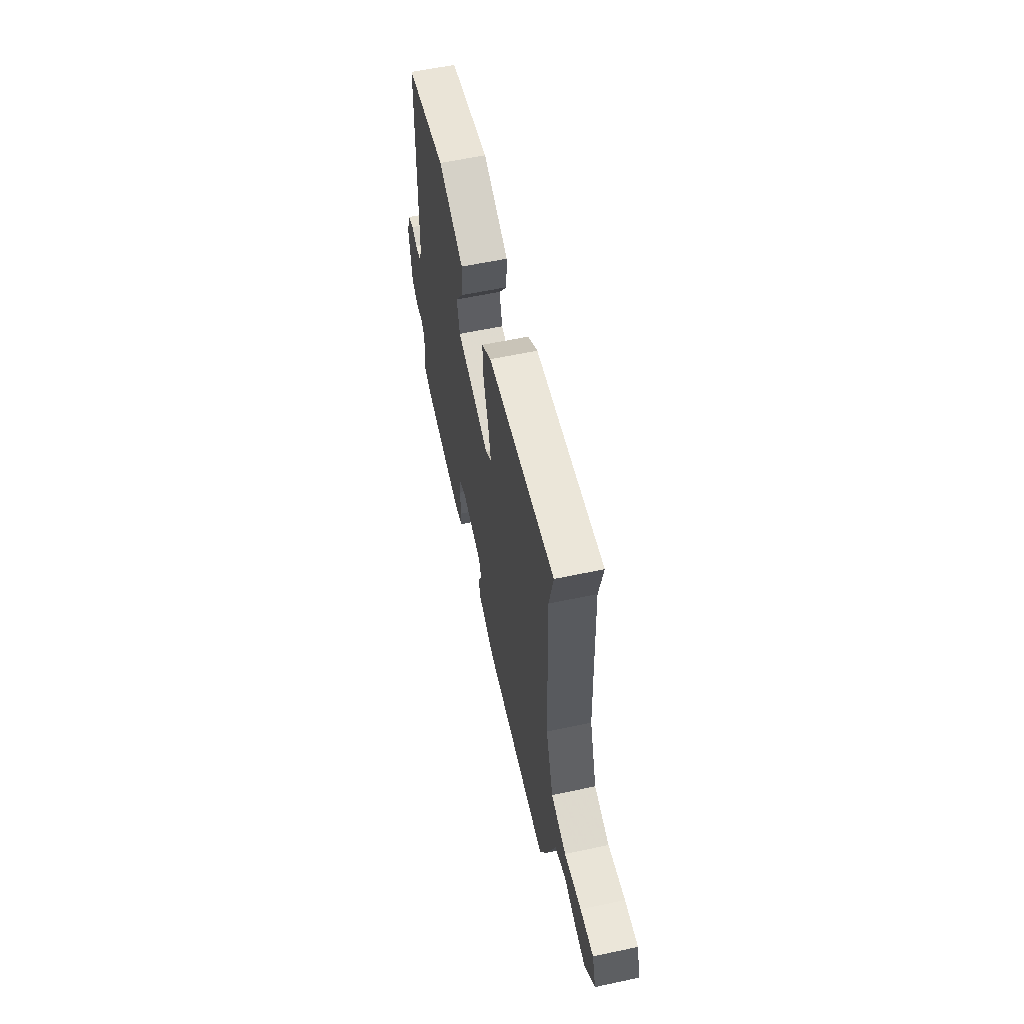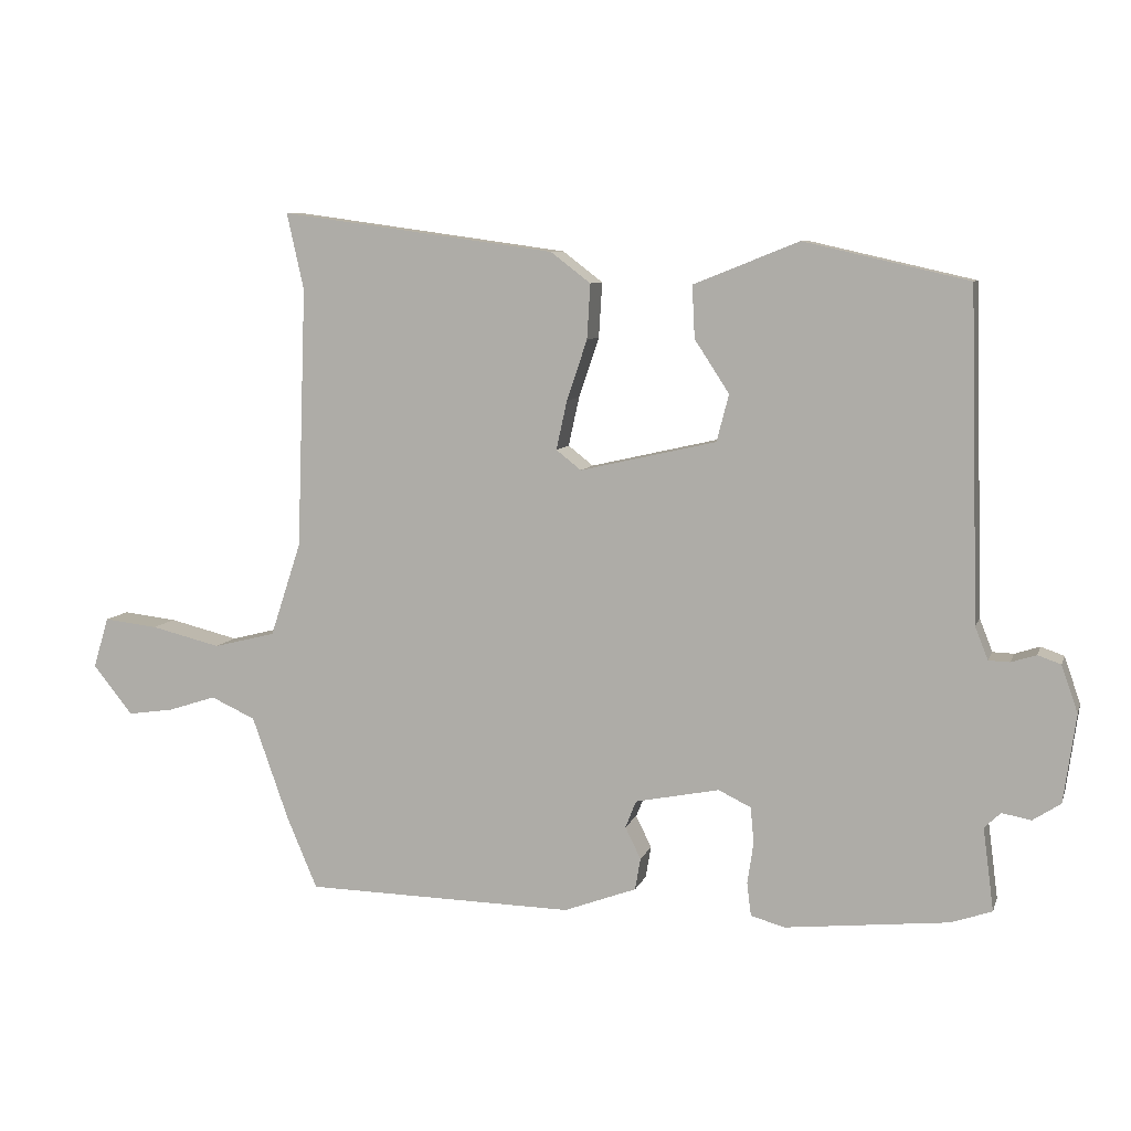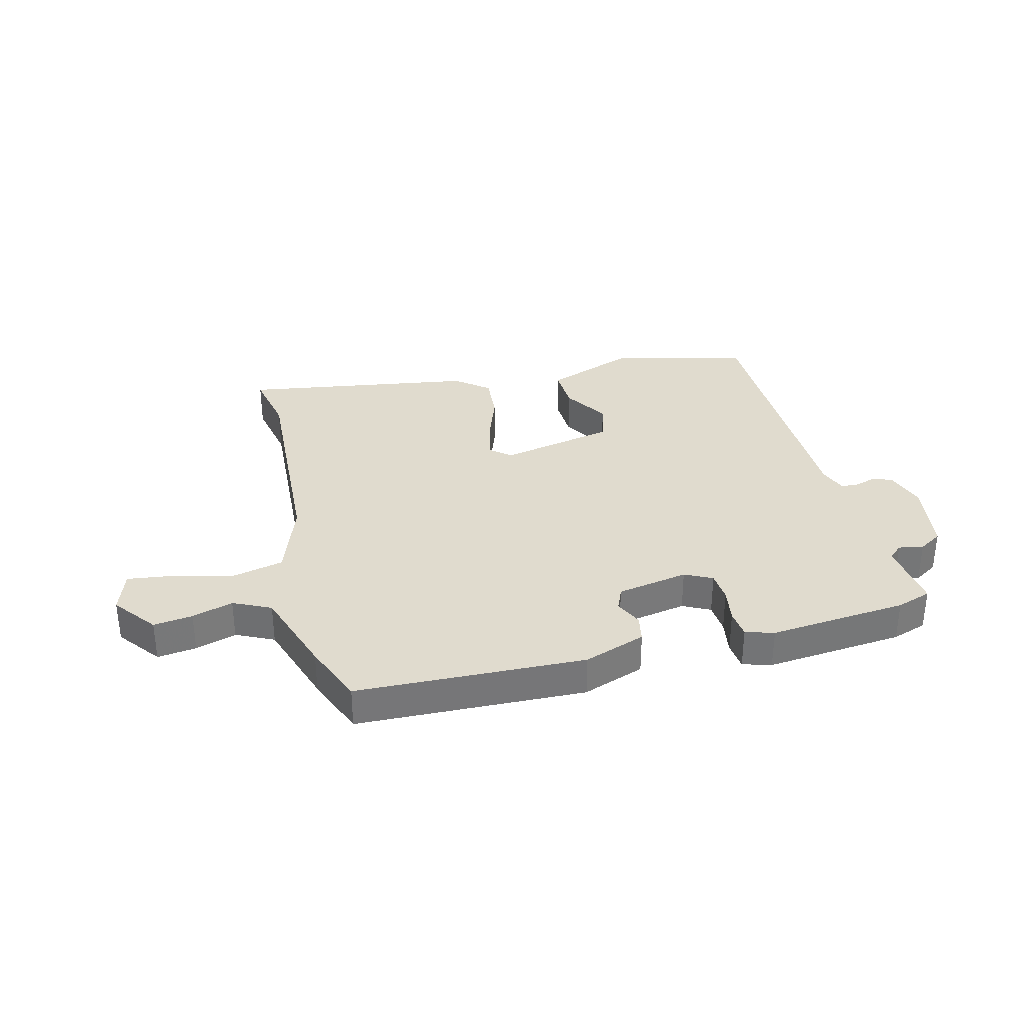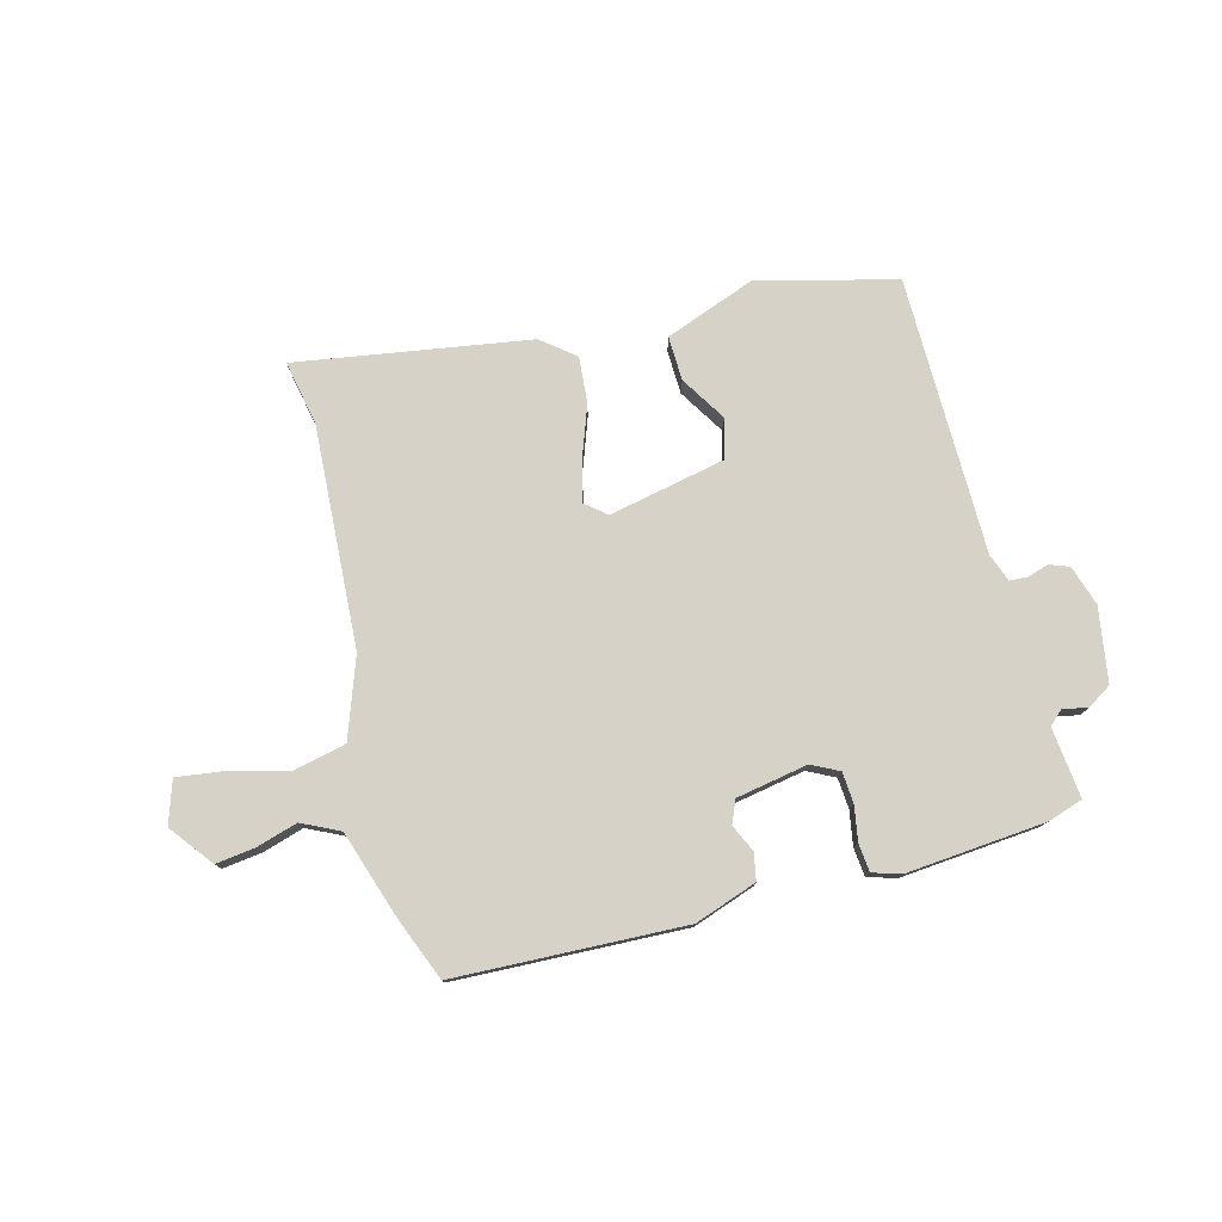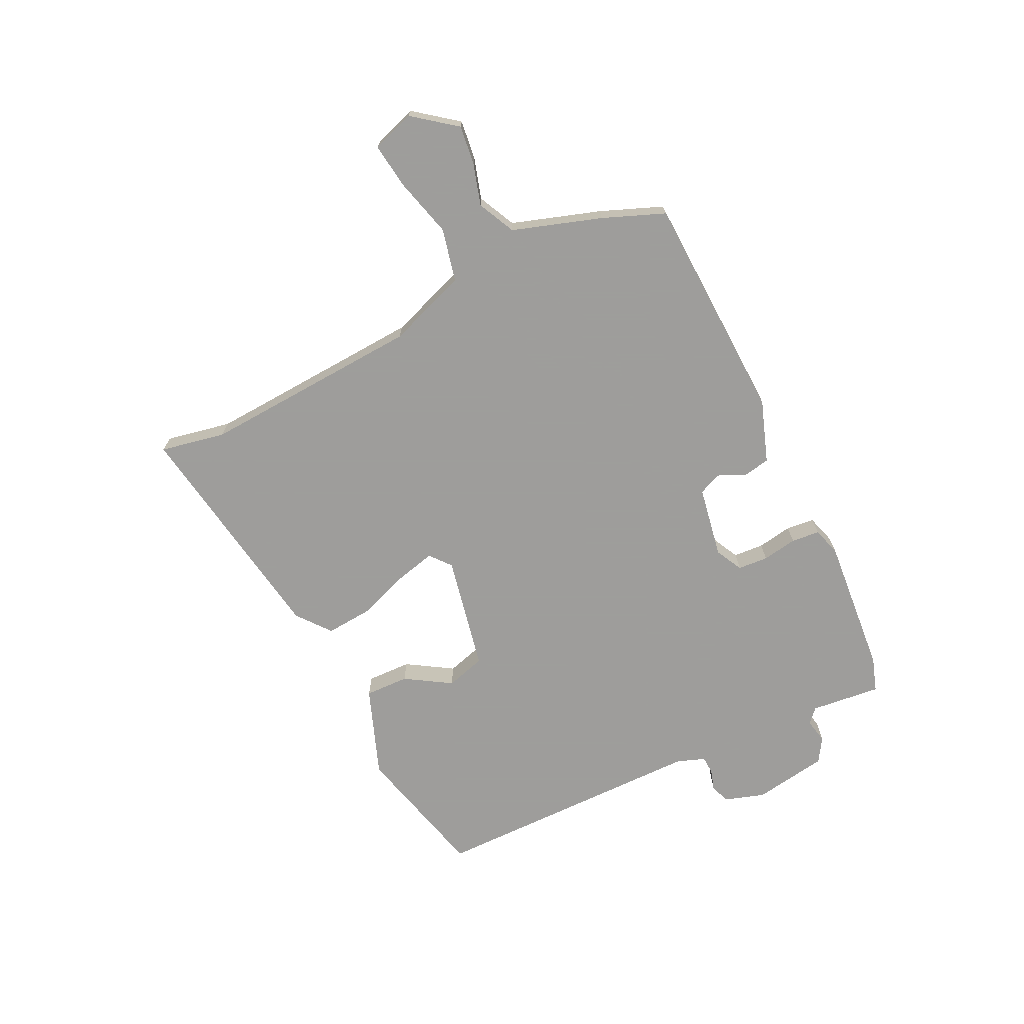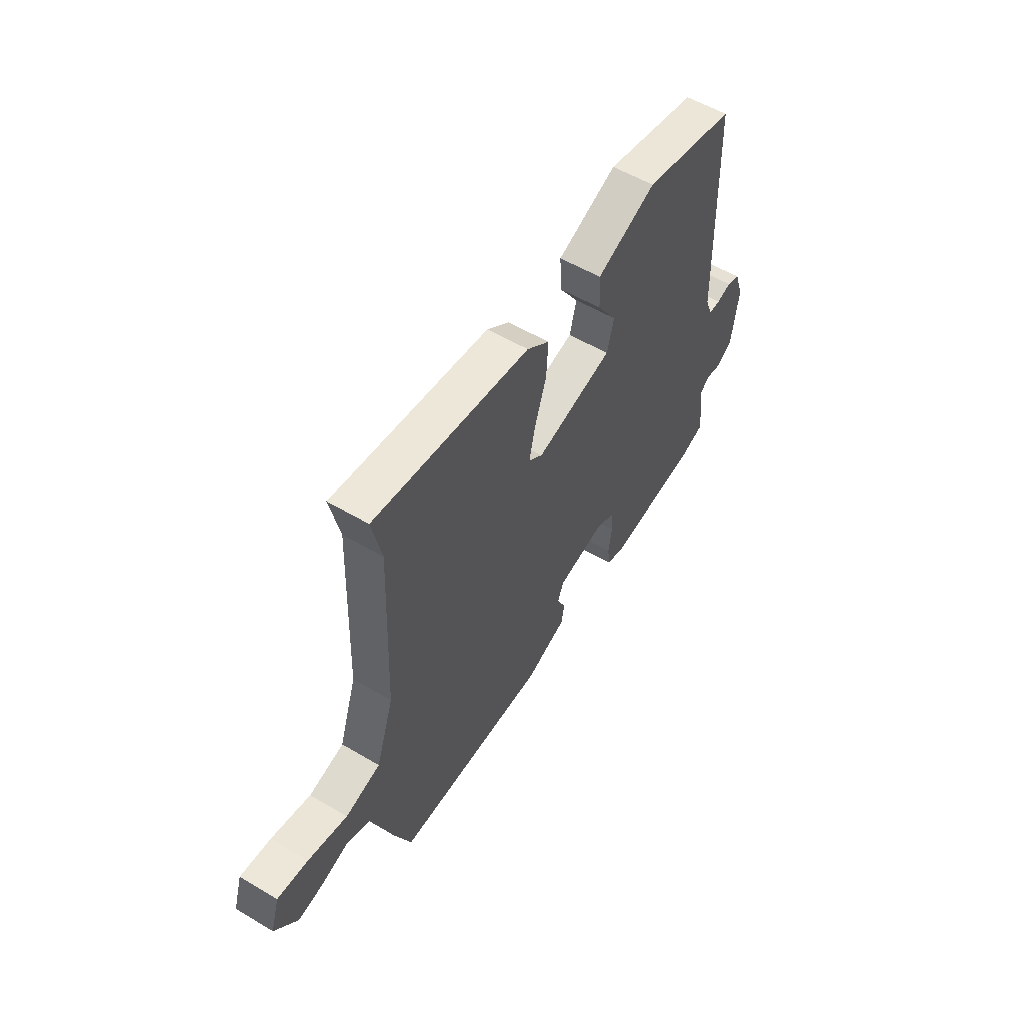
<metadata>
{"format":"obj","ext":"obj","renderer":"f3d","projection":"perspective","resolution":1024,"background":"white","views":[{"elev":58.9,"azim":77.6,"up":"+Z"},{"elev":8.1,"azim":-165.0,"up":"+Z"},{"elev":33.5,"azim":166.9,"up":"+Y"},{"elev":77.6,"azim":166.5,"up":"+Y"},{"elev":-70.7,"azim":117.2,"up":"+Y"},{"elev":55.6,"azim":121.9,"up":"+Z"}]}
</metadata>
<code>
v -0.497 0.07 0.478
v -0.255 0.07 0.533
v -0.1 0.07 0.471
v -0.104 0.07 0.394
v -0.155 0.07 0.316
v -0.137 0.07 0.247
v 0.064 0.07 0.201
v 0.101 0.07 0.23
v 0.085 0.07 0.302
v 0.055 0.07 0.391
v 0.05 0.07 0.472
v 0.109 0.07 0.517
v 0.516 0.07 0.573
v 0.491 0.07 0.46
v 0.505 0.07 0.076
v 0.551 0.07 -0.063
v 0.643 0.07 -0.086
v 0.746 0.07 -0.061
v 0.826 0.07 -0.052
v 0.849 0.07 -0.127
v 0.79 0.07 -0.2
v 0.722 0.07 -0.19
v 0.651 0.07 -0.167
v 0.585 0.07 -0.197
v 0.531 0.07 -0.35
v 0.486 0.07 -0.456
v 0.087 0.07 -0.463
v -0.02 0.07 -0.423
v -0.028 0.07 -0.376
v -0.005 0.07 -0.329
v -0.021 0.07 -0.289
v -0.145 0.07 -0.264
v -0.193 0.07 -0.287
v -0.198 0.07 -0.34
v -0.189 0.07 -0.401
v -0.195 0.07 -0.45
v -0.245 0.07 -0.464
v -0.486 0.07 -0.438
v -0.546 0.07 -0.417
v -0.53 0.07 -0.295
v -0.554 0.07 -0.272
v -0.597 0.07 -0.28
v -0.638 0.07 -0.253
v -0.656 0.07 -0.123
v -0.632 0.07 -0.054
v -0.598 0.07 -0.042
v -0.561 0.07 -0.054
v -0.53 0.07 -0.053
v -0.511 0.07 -0.005
v -0.497 0 0.478
v -0.255 0 0.533
v -0.1 0 0.471
v -0.104 0 0.394
v -0.155 0 0.316
v -0.137 0 0.247
v 0.064 0 0.201
v 0.101 0 0.23
v 0.085 0 0.302
v 0.055 0 0.391
v 0.05 0 0.472
v 0.109 0 0.517
v 0.516 0 0.573
v 0.491 0 0.46
v 0.505 0 0.076
v 0.551 0 -0.063
v 0.643 0 -0.086
v 0.746 0 -0.061
v 0.826 0 -0.052
v 0.849 0 -0.127
v 0.79 0 -0.2
v 0.722 0 -0.19
v 0.651 0 -0.167
v 0.585 0 -0.197
v 0.531 0 -0.35
v 0.486 0 -0.456
v 0.087 0 -0.463
v -0.02 0 -0.423
v -0.028 0 -0.376
v -0.005 0 -0.329
v -0.021 0 -0.289
v -0.145 0 -0.264
v -0.193 0 -0.287
v -0.198 0 -0.34
v -0.189 0 -0.401
v -0.195 0 -0.45
v -0.245 0 -0.464
v -0.486 0 -0.438
v -0.546 0 -0.417
v -0.53 0 -0.295
v -0.554 0 -0.272
v -0.597 0 -0.28
v -0.638 0 -0.253
v -0.656 0 -0.123
v -0.632 0 -0.054
v -0.598 0 -0.042
v -0.561 0 -0.054
v -0.53 0 -0.053
v -0.511 0 -0.005
f 45 46 47
f 44 45 47
f 43 44 47
f 42 43 47
f 41 42 47
f 40 41 47 48
f 38 39 40
f 37 38 40
f 36 37 40
f 35 36 40
f 34 35 40
f 40 48 49
f 34 40 49
f 33 34 49
f 28 29 30
f 27 28 30
f 26 27 30
f 25 26 30
f 24 25 30
f 23 24 30 31
f 21 22 23
f 20 21 23
f 19 20 23
f 18 19 23
f 17 18 23
f 23 31 32
f 17 23 32
f 16 17 32
f 12 13 14
f 11 12 14
f 10 11 14
f 9 10 14
f 8 9 14 15
f 15 16 32
f 8 15 32
f 7 8 32
f 3 4 5
f 2 3 5
f 1 2 5
f 49 1 5
f 49 5 6
f 32 33 49
f 7 32 49
f 6 7 49
f 96 95 94
f 96 94 93
f 96 93 92
f 96 92 91
f 96 91 90
f 97 96 90 89
f 89 88 87
f 89 87 86
f 89 86 85
f 89 85 84
f 89 84 83
f 98 97 89
f 98 89 83
f 98 83 82
f 79 78 77
f 79 77 76
f 79 76 75
f 79 75 74
f 79 74 73
f 80 79 73 72
f 72 71 70
f 72 70 69
f 72 69 68
f 72 68 67
f 72 67 66
f 81 80 72
f 81 72 66
f 81 66 65
f 63 62 61
f 63 61 60
f 63 60 59
f 63 59 58
f 64 63 58 57
f 81 65 64
f 81 64 57
f 81 57 56
f 54 53 52
f 54 52 51
f 54 51 50
f 54 50 98
f 55 54 98
f 98 82 81
f 98 81 56
f 98 56 55
f 1 50 51 2
f 2 51 52 3
f 3 52 53 4
f 4 53 54 5
f 5 54 55 6
f 6 55 56 7
f 7 56 57 8
f 8 57 58 9
f 9 58 59 10
f 10 59 60 11
f 11 60 61 12
f 12 61 62 13
f 13 62 63 14
f 14 63 64 15
f 15 64 65 16
f 16 65 66 17
f 17 66 67 18
f 18 67 68 19
f 19 68 69 20
f 20 69 70 21
f 21 70 71 22
f 22 71 72 23
f 23 72 73 24
f 24 73 74 25
f 25 74 75 26
f 26 75 76 27
f 27 76 77 28
f 28 77 78 29
f 29 78 79 30
f 30 79 80 31
f 31 80 81 32
f 32 81 82 33
f 33 82 83 34
f 34 83 84 35
f 35 84 85 36
f 36 85 86 37
f 37 86 87 38
f 38 87 88 39
f 39 88 89 40
f 40 89 90 41
f 41 90 91 42
f 42 91 92 43
f 43 92 93 44
f 44 93 94 45
f 45 94 95 46
f 46 95 96 47
f 47 96 97 48
f 48 97 98 49
f 49 98 50 1

</code>
